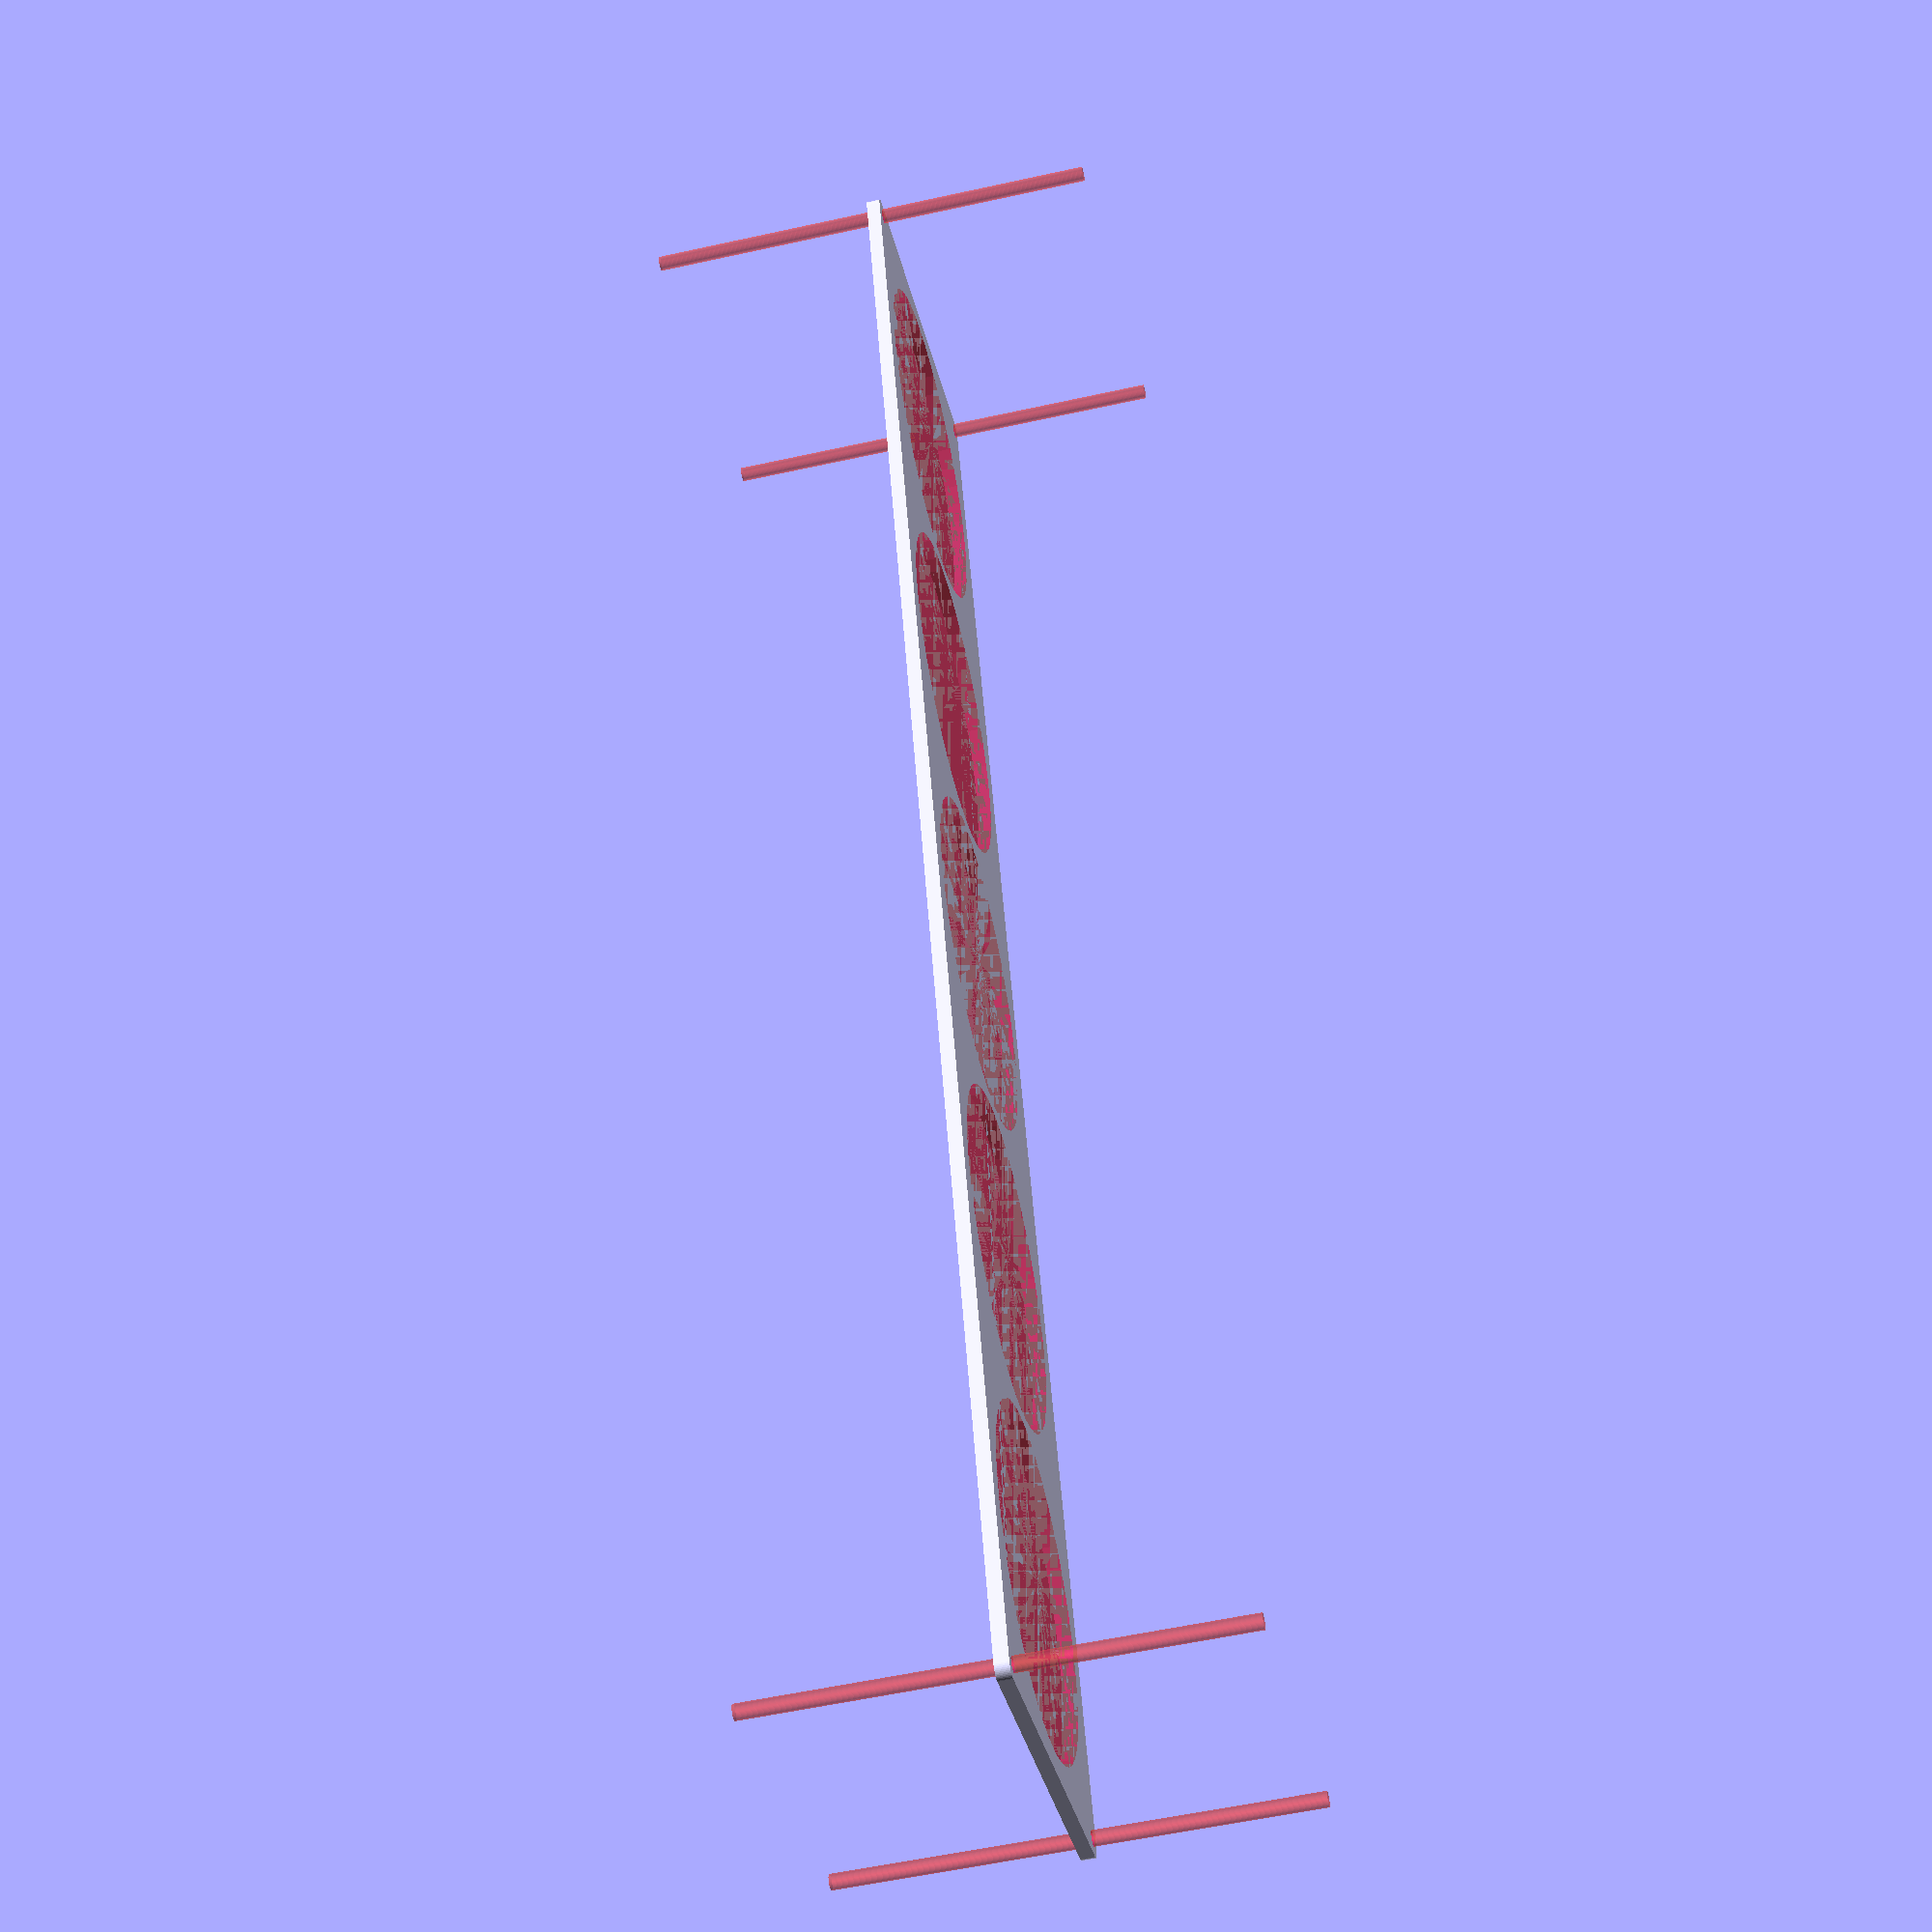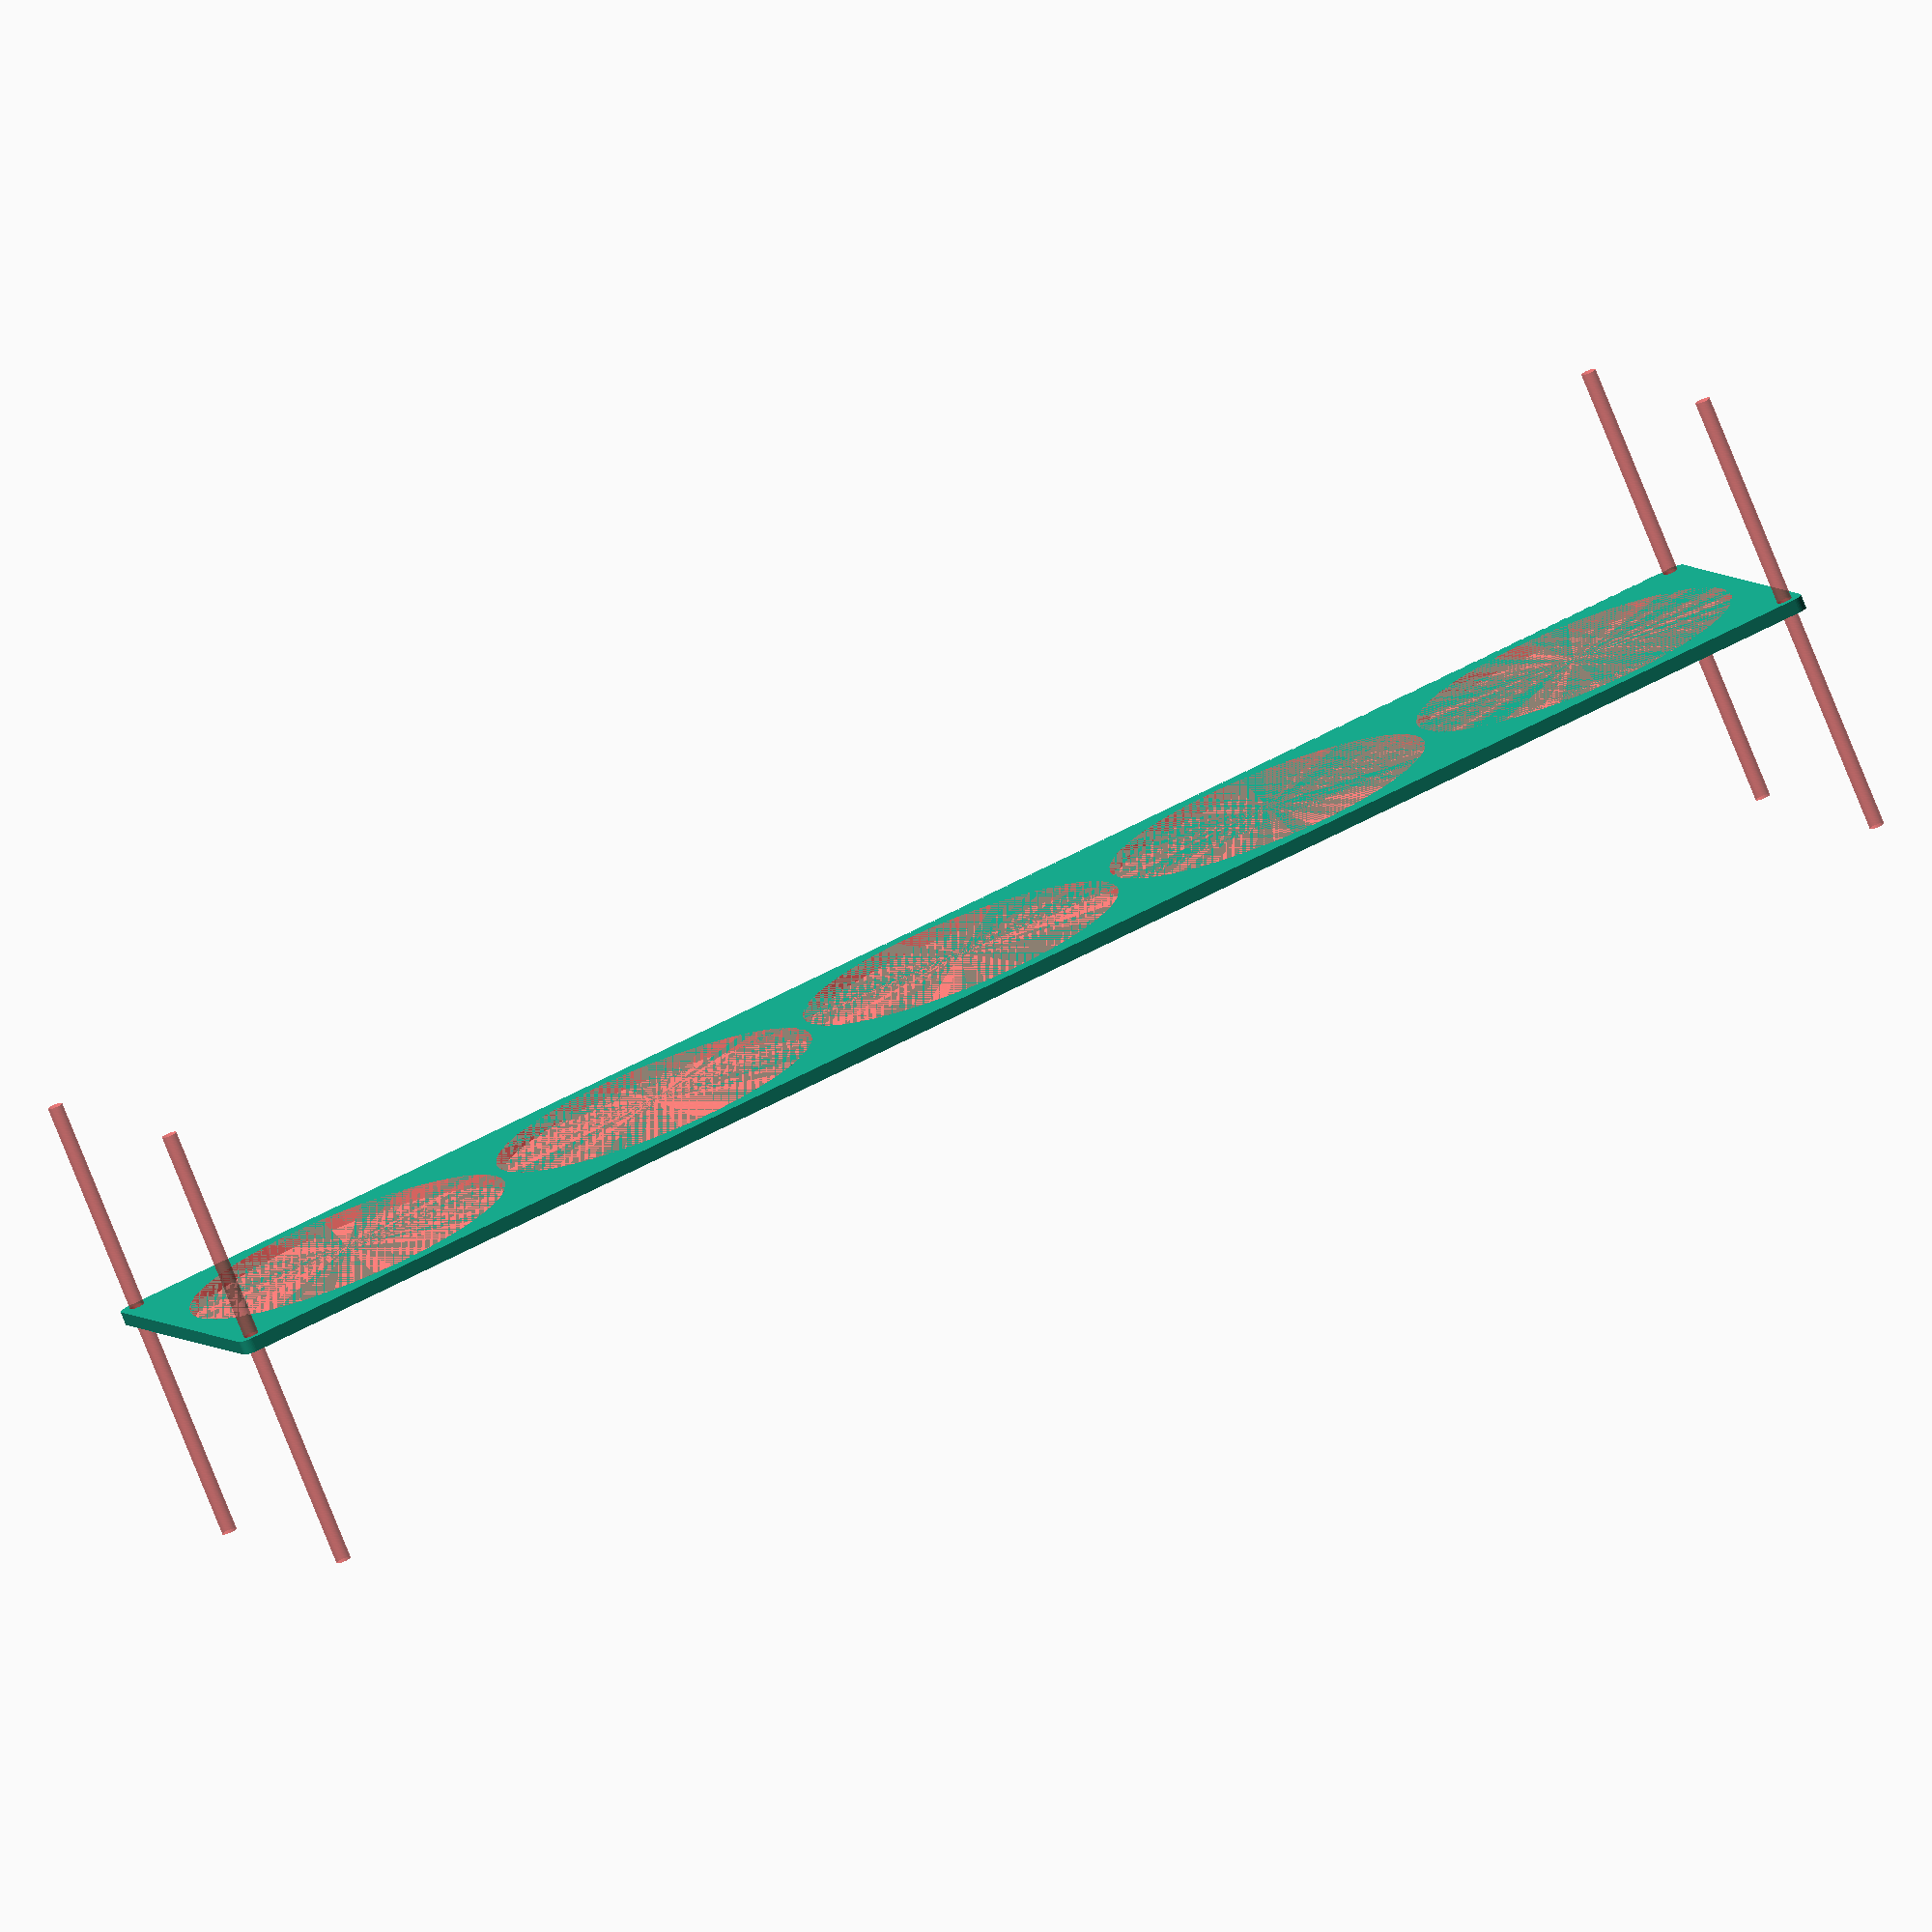
<openscad>
$fn = 50;


difference() {
	union() {
		hull() {
			translate(v = [-377.0000000000, 77.0000000000, 0]) {
				cylinder(h = 6, r = 5);
			}
			translate(v = [377.0000000000, 77.0000000000, 0]) {
				cylinder(h = 6, r = 5);
			}
			translate(v = [-377.0000000000, -77.0000000000, 0]) {
				cylinder(h = 6, r = 5);
			}
			translate(v = [377.0000000000, -77.0000000000, 0]) {
				cylinder(h = 6, r = 5);
			}
		}
	}
	union() {
		#translate(v = [-375.0000000000, -75.0000000000, -100.0000000000]) {
			cylinder(h = 200, r = 3.2500000000);
		}
		#translate(v = [-375.0000000000, 75.0000000000, -100.0000000000]) {
			cylinder(h = 200, r = 3.2500000000);
		}
		#translate(v = [375.0000000000, -75.0000000000, -100.0000000000]) {
			cylinder(h = 200, r = 3.2500000000);
		}
		#translate(v = [375.0000000000, 75.0000000000, -100.0000000000]) {
			cylinder(h = 200, r = 3.2500000000);
		}
		#translate(v = [-300.0000000000, 0, 0]) {
			cylinder(h = 6, r = 72.5000000000);
		}
		#translate(v = [-150.0000000000, 0, 0]) {
			cylinder(h = 6, r = 72.5000000000);
		}
		#cylinder(h = 6, r = 72.5000000000);
		#translate(v = [150.0000000000, 0, 0]) {
			cylinder(h = 6, r = 72.5000000000);
		}
		#translate(v = [300.0000000000, 0, 0]) {
			cylinder(h = 6, r = 72.5000000000);
		}
	}
}
</openscad>
<views>
elev=234.9 azim=71.2 roll=256.8 proj=p view=solid
elev=257.2 azim=339.6 roll=158.2 proj=o view=solid
</views>
